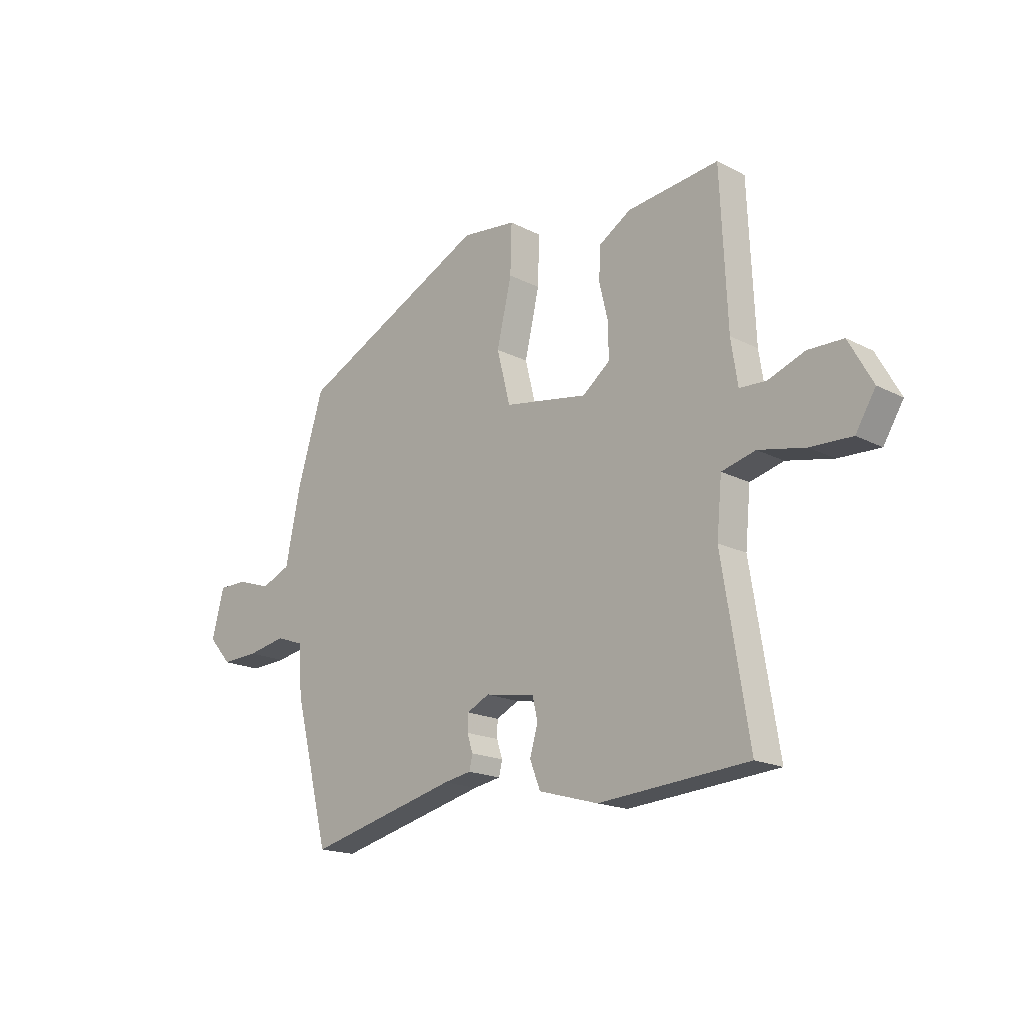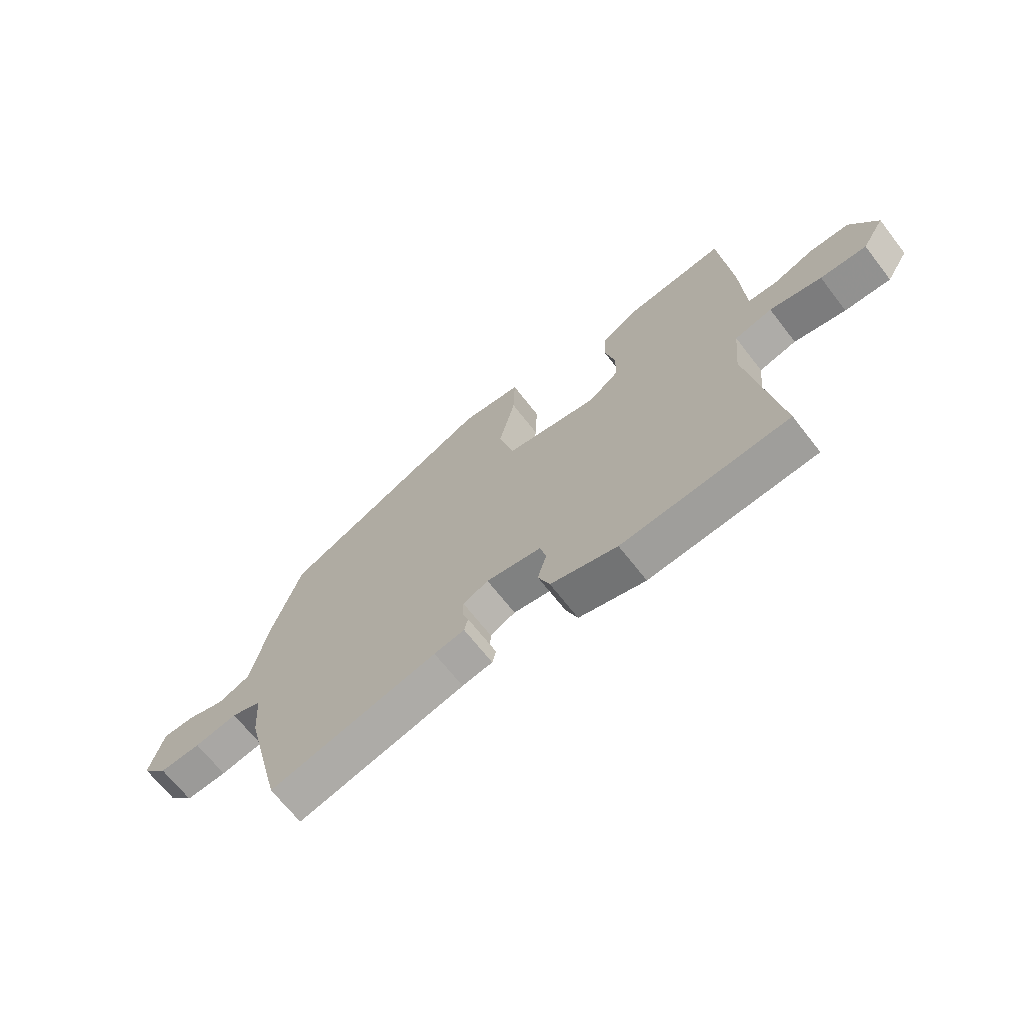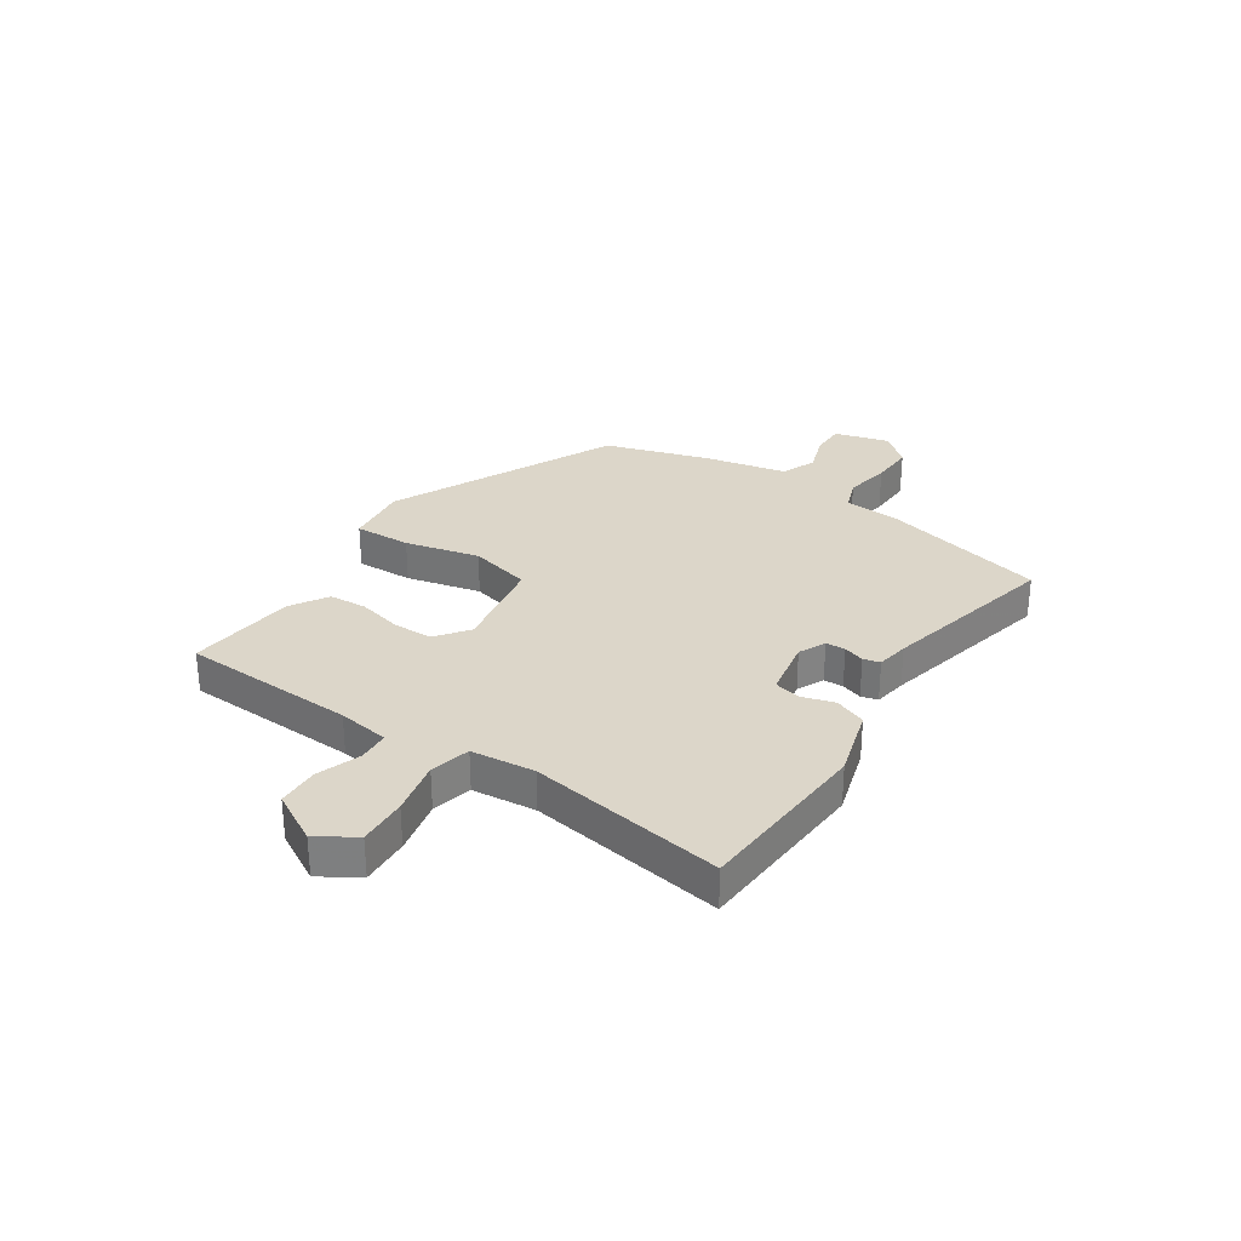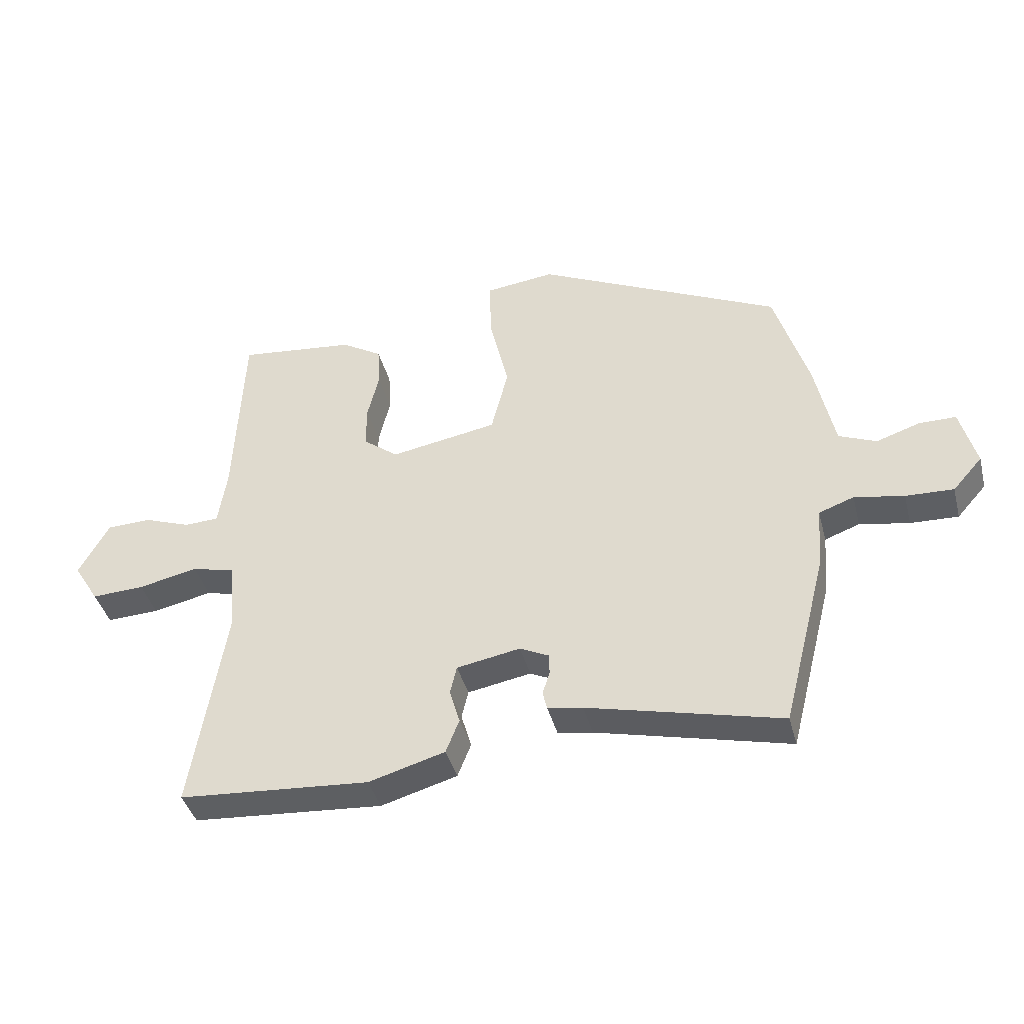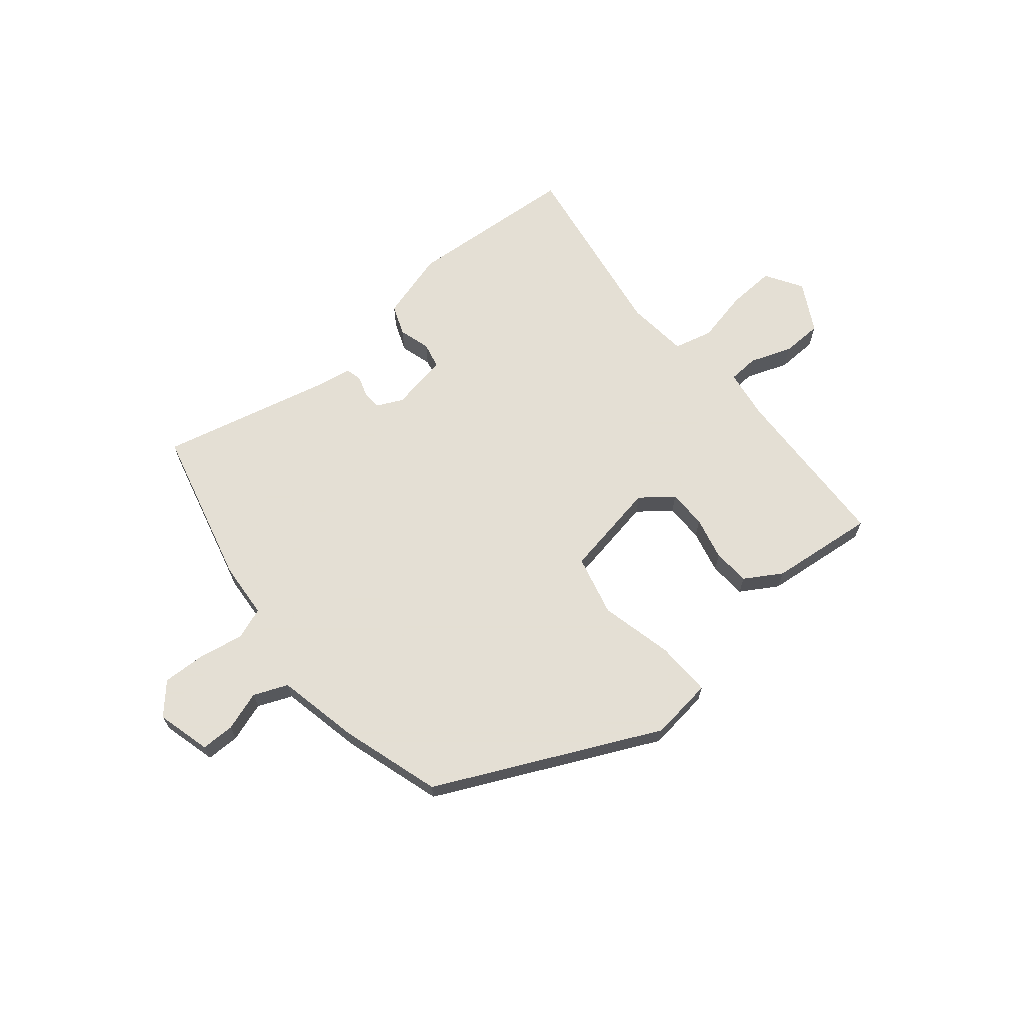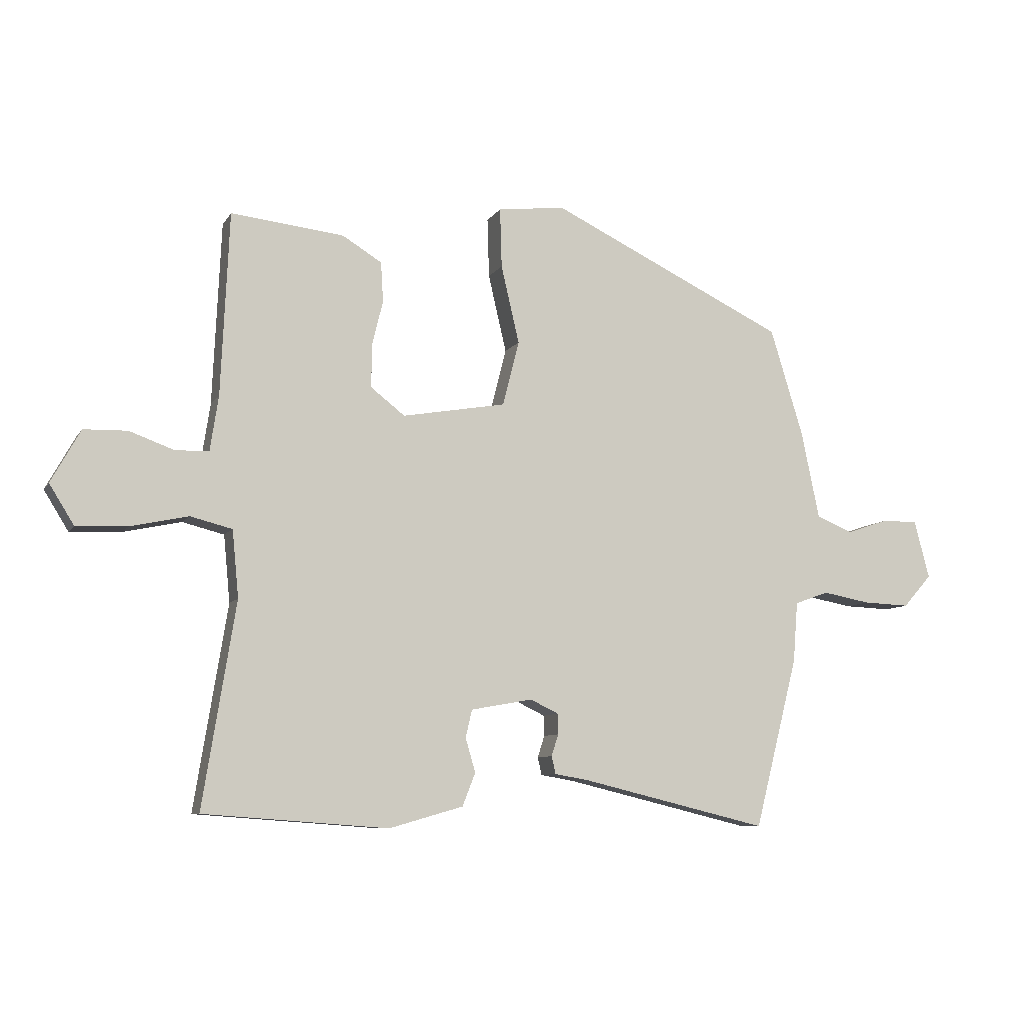
<metadata>
{"format":"obj","ext":"obj","renderer":"f3d","projection":"perspective","resolution":1024,"background":"white","views":[{"elev":-18.1,"azim":45.1,"up":"+Z"},{"elev":-67.9,"azim":37.9,"up":"+Z"},{"elev":30.2,"azim":123.3,"up":"+Y"},{"elev":-40.7,"azim":-165.5,"up":"+Z"},{"elev":66.3,"azim":-39.8,"up":"+Y"},{"elev":-8.4,"azim":161.0,"up":"+Z"}]}
</metadata>
<code>
v 0.501 0.07 0.481
v 0.515 0.07 0.169
v 0.529 0.07 0.077
v 0.585 0.07 0.074
v 0.662 0.07 0.102
v 0.736 0.07 0.1
v 0.786 0.07 0.01
v 0.744 0.07 -0.058
v 0.657 0.07 -0.054
v 0.559 0.07 -0.033
v 0.488 0.07 -0.051
v 0.477 0.07 -0.165
v 0.533 0.07 -0.512
v 0.218 0.07 -0.535
v 0.092 0.07 -0.499
v 0.07 0.07 -0.443
v 0.087 0.07 -0.385
v 0.076 0.07 -0.338
v -0.029 0.07 -0.319
v -0.077 0.07 -0.342
v -0.078 0.07 -0.377
v -0.066 0.07 -0.414
v -0.073 0.07 -0.444
v -0.131 0.07 -0.454
v -0.45 0.07 -0.531
v -0.524 0.07 -0.241
v -0.532 0.07 -0.138
v -0.59 0.07 -0.117
v -0.672 0.07 -0.132
v -0.751 0.07 -0.135
v -0.8 0.07 -0.08
v -0.774 0.07 0.019
v -0.713 0.07 0.019
v -0.641 0.07 -0.005
v -0.579 0.07 0.021
v -0.548 0.07 0.171
v -0.492 0.07 0.354
v -0.088 0.07 0.547
v 0.027 0.07 0.533
v 0.024 0.07 0.431
v -0.007 0.07 0.298
v 0.021 0.07 0.187
v 0.198 0.07 0.156
v 0.256 0.07 0.201
v 0.256 0.07 0.272
v 0.237 0.07 0.351
v 0.241 0.07 0.419
v 0.308 0.07 0.46
v 0.501 0 0.481
v 0.515 0 0.169
v 0.529 0 0.077
v 0.585 0 0.074
v 0.662 0 0.102
v 0.736 0 0.1
v 0.786 0 0.01
v 0.744 0 -0.058
v 0.657 0 -0.054
v 0.559 0 -0.033
v 0.488 0 -0.051
v 0.477 0 -0.165
v 0.533 0 -0.512
v 0.218 0 -0.535
v 0.092 0 -0.499
v 0.07 0 -0.443
v 0.087 0 -0.385
v 0.076 0 -0.338
v -0.029 0 -0.319
v -0.077 0 -0.342
v -0.078 0 -0.377
v -0.066 0 -0.414
v -0.073 0 -0.444
v -0.131 0 -0.454
v -0.45 0 -0.531
v -0.524 0 -0.241
v -0.532 0 -0.138
v -0.59 0 -0.117
v -0.672 0 -0.132
v -0.751 0 -0.135
v -0.8 0 -0.08
v -0.774 0 0.019
v -0.713 0 0.019
v -0.641 0 -0.005
v -0.579 0 0.021
v -0.548 0 0.171
v -0.492 0 0.354
v -0.088 0 0.547
v 0.027 0 0.533
v 0.024 0 0.431
v -0.007 0 0.298
v 0.021 0 0.187
v 0.198 0 0.156
v 0.256 0 0.201
v 0.256 0 0.272
v 0.237 0 0.351
v 0.241 0 0.419
v 0.308 0 0.46
f 45 46 47 48
f 44 45 48 1
f 38 39 40 41
f 38 41 42
f 35 36 37 38
f 35 38 42
f 34 35 42 43
f 32 33 34
f 31 32 34
f 28 29 30 31
f 28 31 34 43
f 24 25 26 27
f 22 23 24 27
f 21 22 27
f 20 21 27
f 19 20 27
f 18 19 27 28
f 14 15 16 17
f 12 13 14 17
f 11 12 17 18
f 7 8 9 10
f 5 6 7 10
f 4 5 10 11
f 3 4 11 18
f 44 1 2
f 43 44 2 3
f 3 18 28 43
f 96 95 94 93
f 49 96 93 92
f 89 88 87 86
f 90 89 86
f 86 85 84 83
f 90 86 83
f 91 90 83 82
f 82 81 80
f 82 80 79
f 79 78 77 76
f 91 82 79 76
f 75 74 73 72
f 75 72 71 70
f 75 70 69
f 75 69 68
f 75 68 67
f 76 75 67 66
f 65 64 63 62
f 65 62 61 60
f 66 65 60 59
f 58 57 56 55
f 58 55 54 53
f 59 58 53 52
f 66 59 52 51
f 50 49 92
f 51 50 92 91
f 91 76 66 51
f 1 49 50 2
f 2 50 51 3
f 3 51 52 4
f 4 52 53 5
f 5 53 54 6
f 6 54 55 7
f 7 55 56 8
f 8 56 57 9
f 9 57 58 10
f 10 58 59 11
f 11 59 60 12
f 12 60 61 13
f 13 61 62 14
f 14 62 63 15
f 15 63 64 16
f 16 64 65 17
f 17 65 66 18
f 18 66 67 19
f 19 67 68 20
f 20 68 69 21
f 21 69 70 22
f 22 70 71 23
f 23 71 72 24
f 24 72 73 25
f 25 73 74 26
f 26 74 75 27
f 27 75 76 28
f 28 76 77 29
f 29 77 78 30
f 30 78 79 31
f 31 79 80 32
f 32 80 81 33
f 33 81 82 34
f 34 82 83 35
f 35 83 84 36
f 36 84 85 37
f 37 85 86 38
f 38 86 87 39
f 39 87 88 40
f 40 88 89 41
f 41 89 90 42
f 42 90 91 43
f 43 91 92 44
f 44 92 93 45
f 45 93 94 46
f 46 94 95 47
f 47 95 96 48
f 48 96 49 1

</code>
